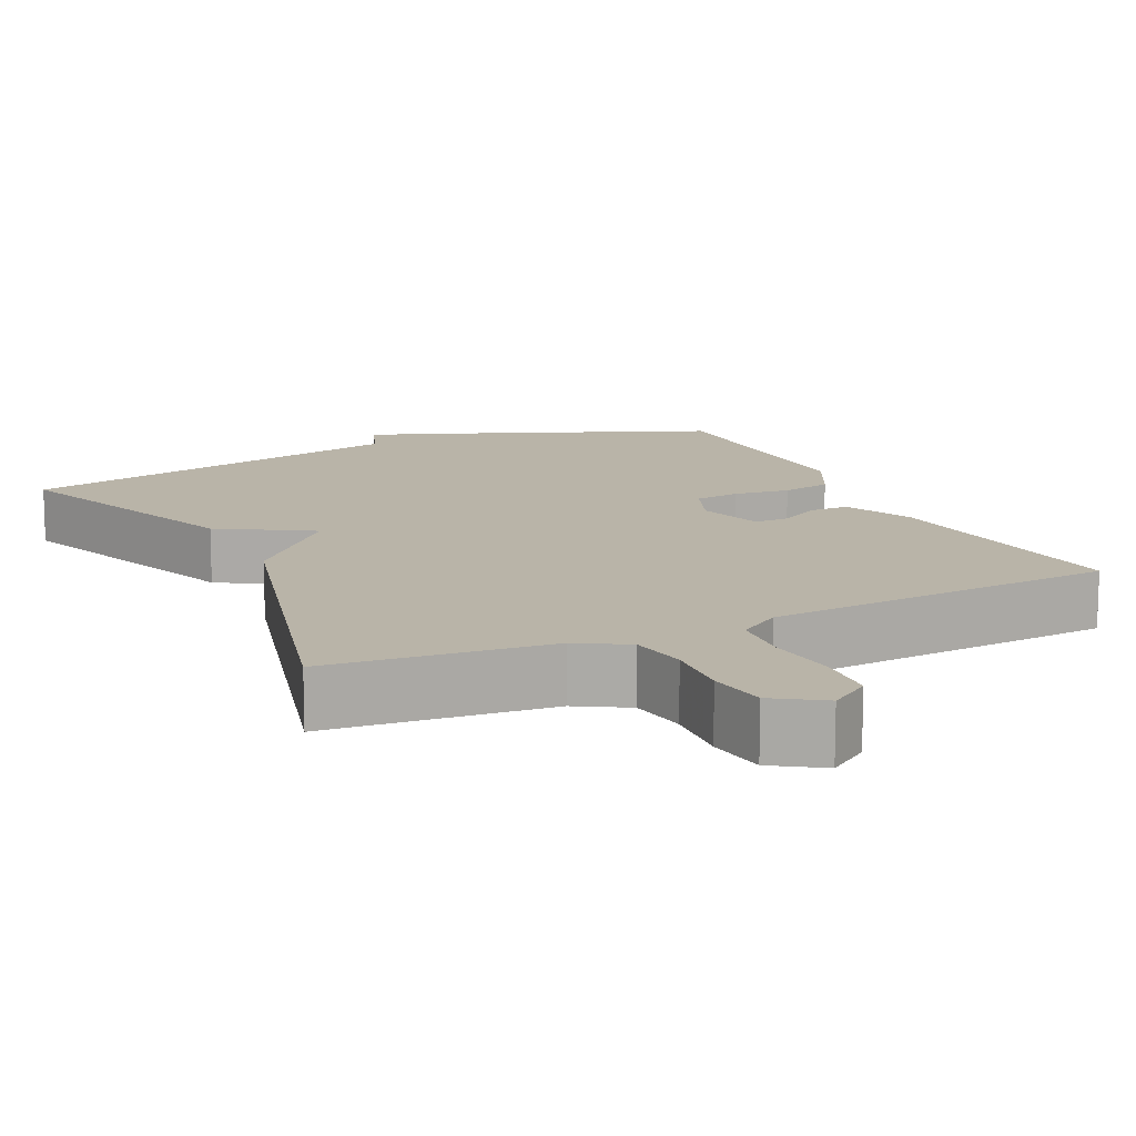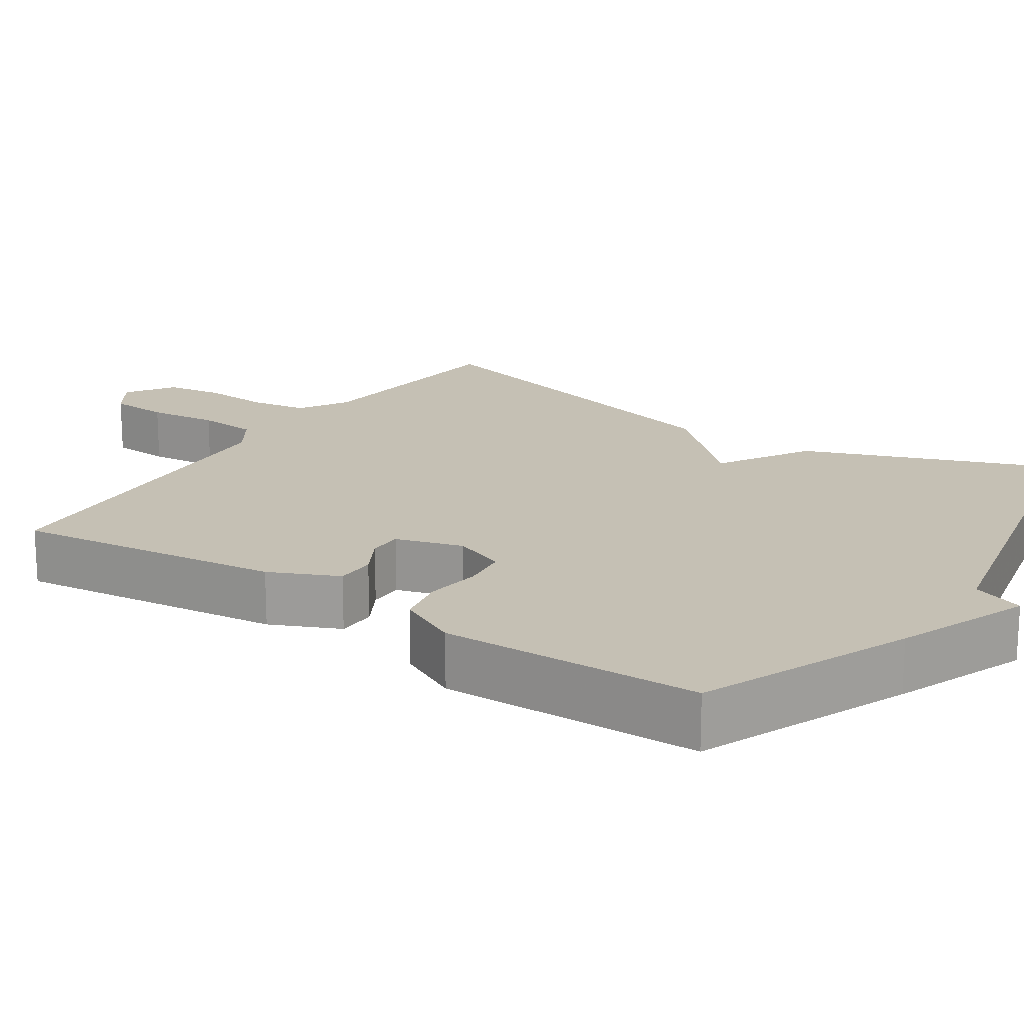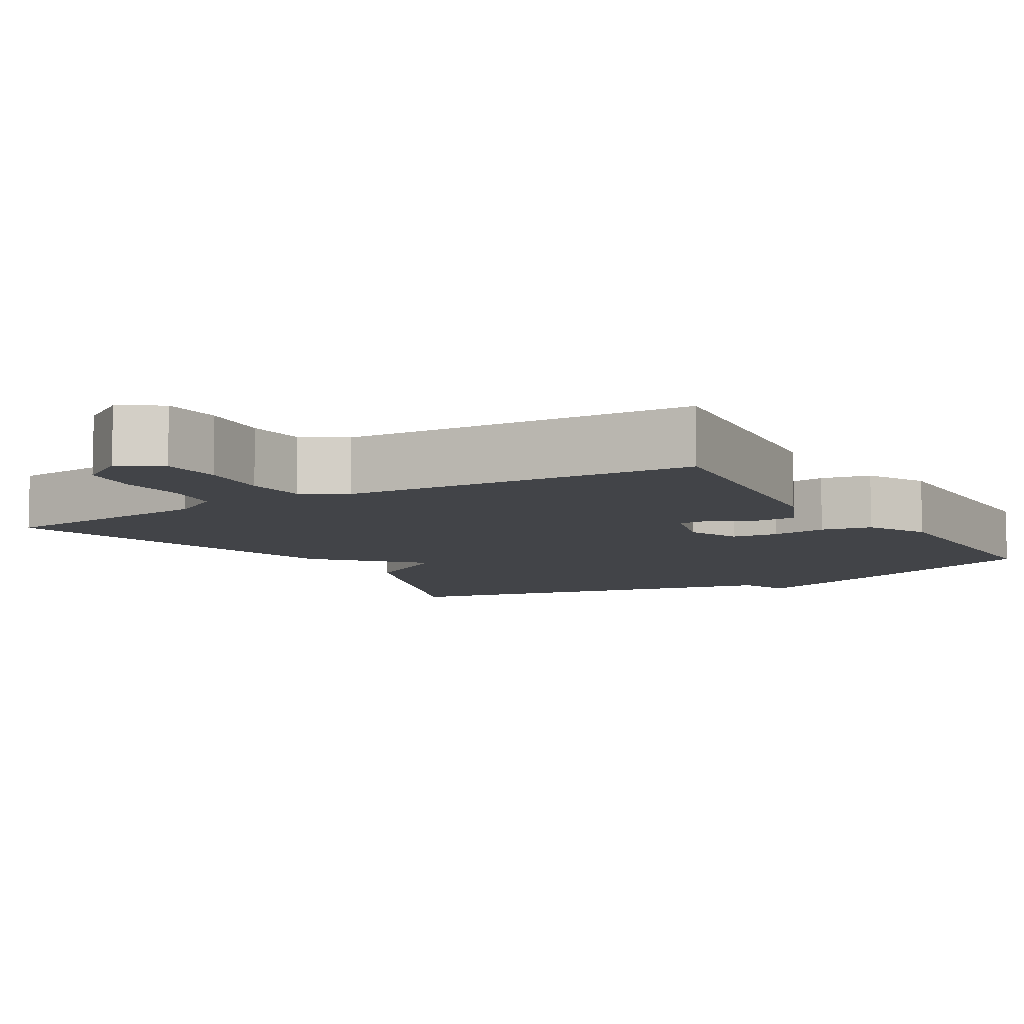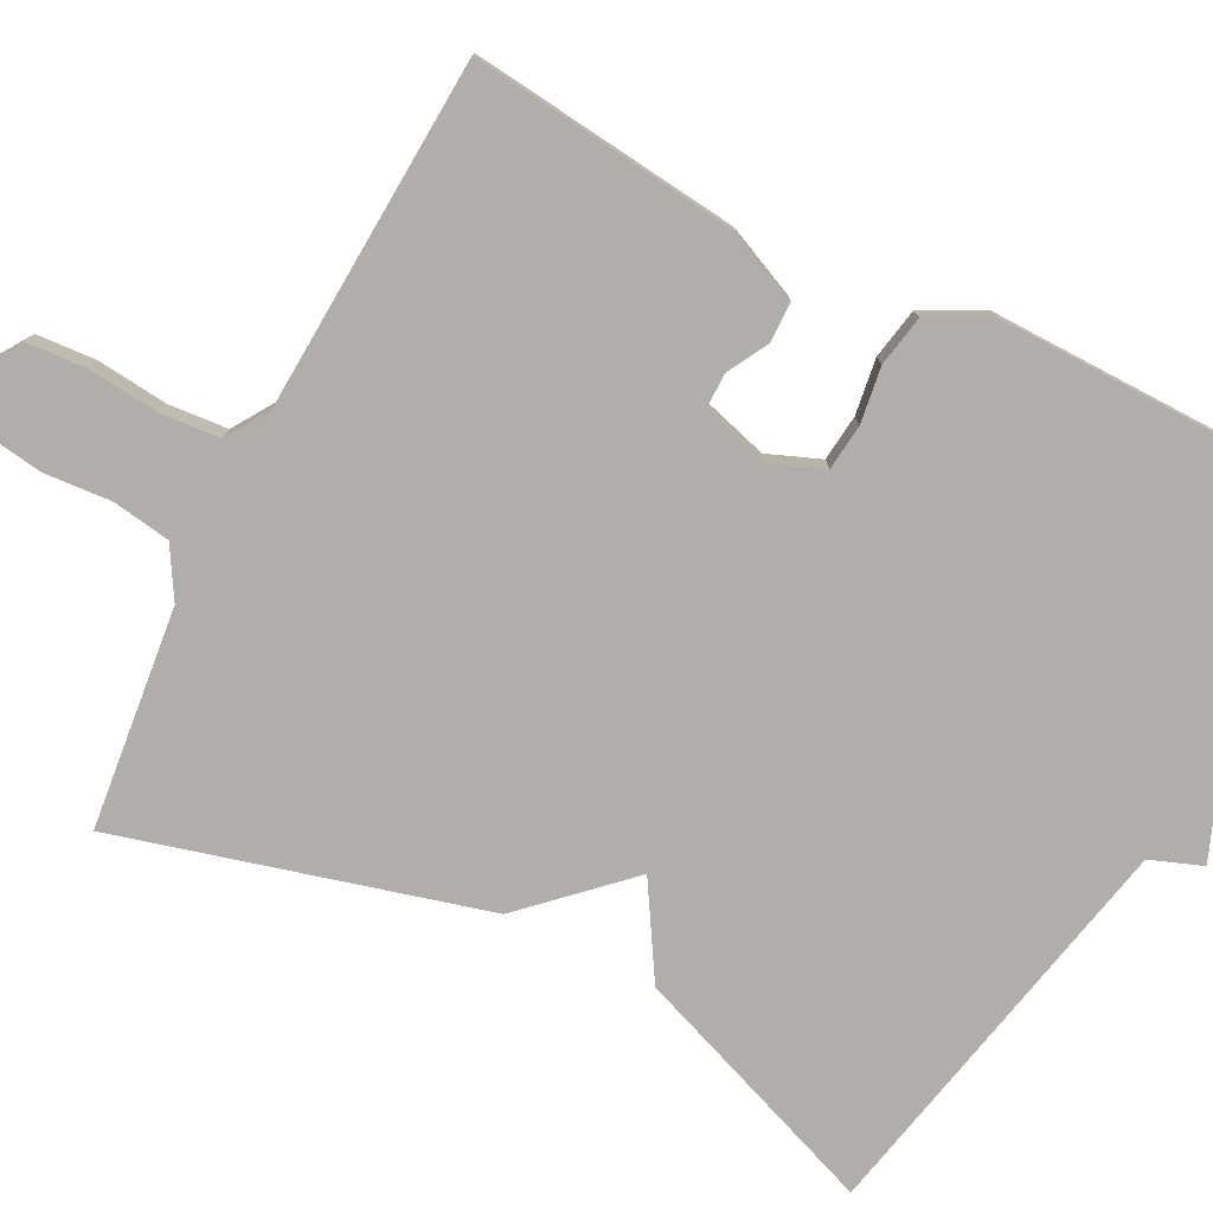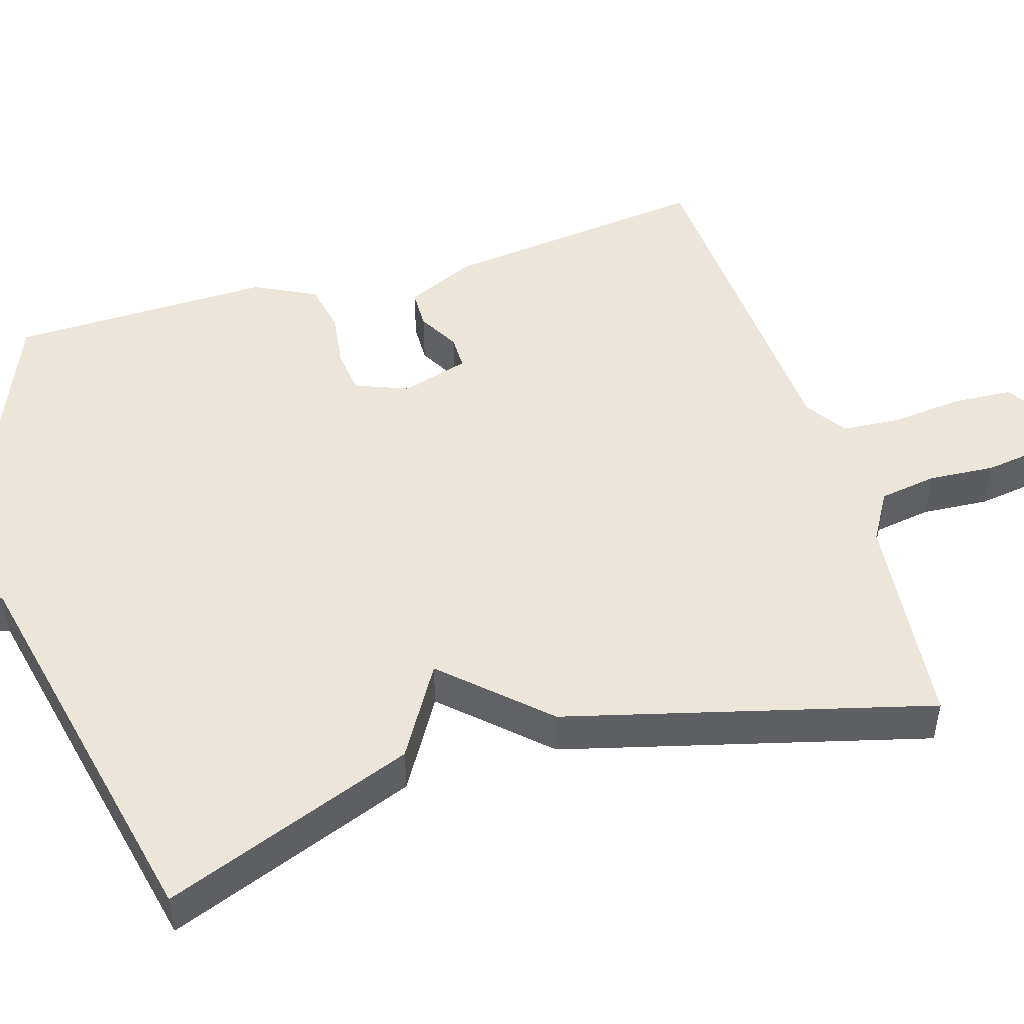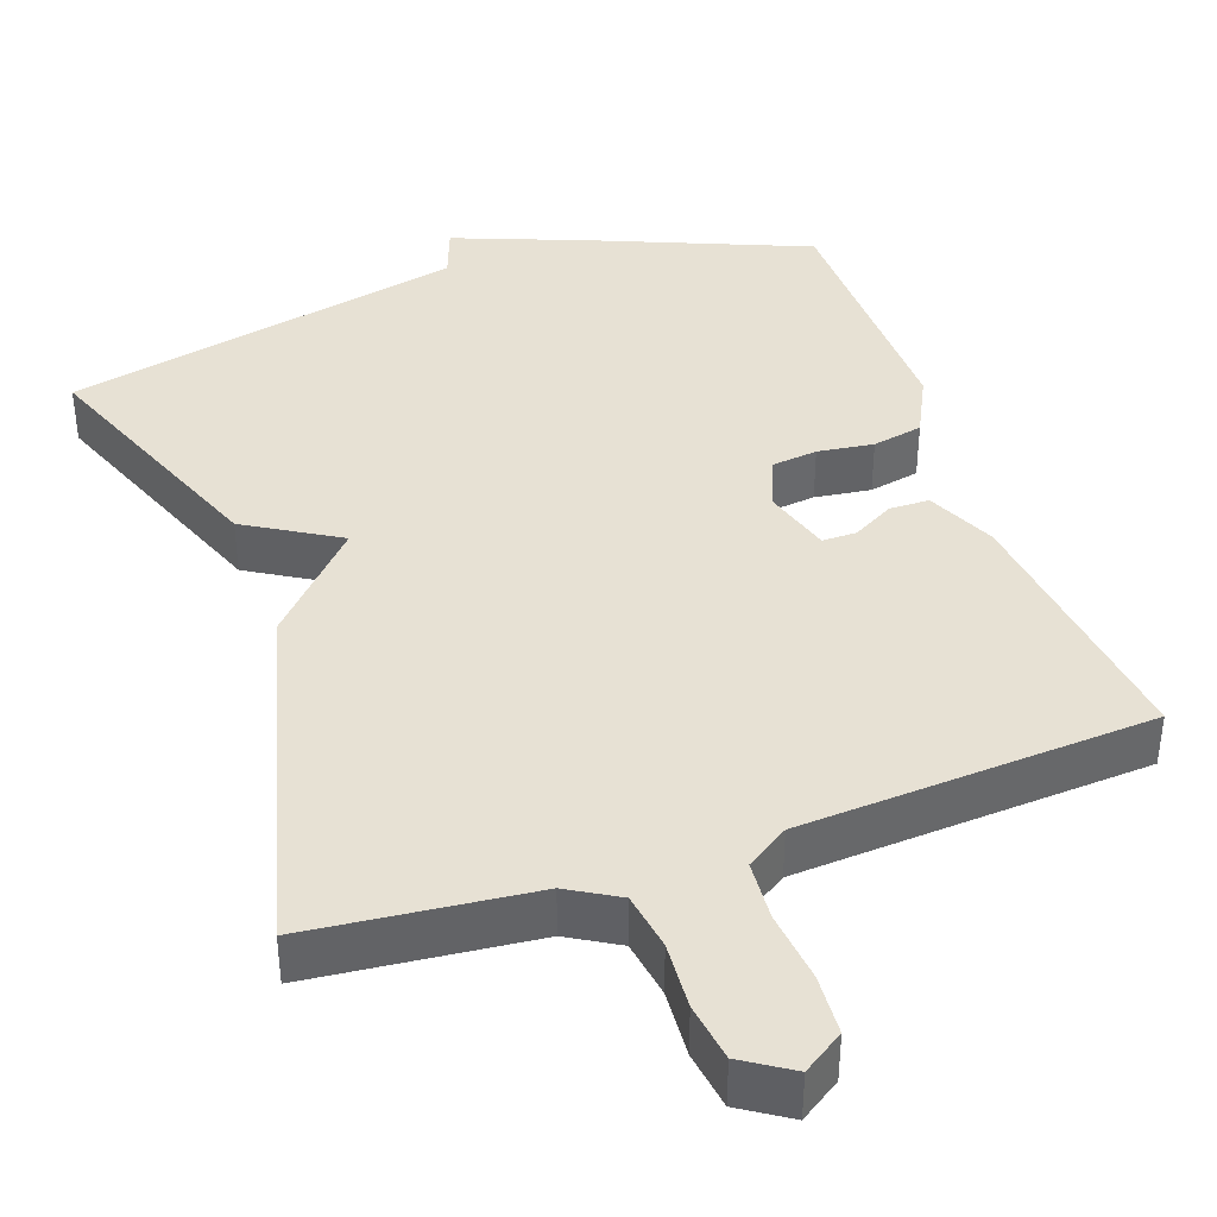
<metadata>
{"format":"obj","ext":"obj","renderer":"f3d","projection":"perspective","resolution":1024,"background":"white","views":[{"elev":13.3,"azim":-25.5,"up":"+Y"},{"elev":18.4,"azim":123.7,"up":"+Y"},{"elev":-8.1,"azim":31.1,"up":"+Y"},{"elev":-77.9,"azim":63.2,"up":"+Y"},{"elev":48.5,"azim":-106.9,"up":"+Y"},{"elev":39.5,"azim":-19.5,"up":"+Y"}]}
</metadata>
<code>
v -0.5 0.07 -0.5
v -0.375 0.07 -0.173
v -0.255 0.07 -0.101
v -0.375 0.07 0.027
v -0.5 0.07 0.5
v -0.212 0.07 0.53
v -0.147 0.07 0.568
v -0.135 0.07 0.643
v -0.141 0.07 0.73
v -0.13 0.07 0.806
v -0.067 0.07 0.847
v -0.014 0.07 0.812
v -0.009 0.07 0.734
v -0.019 0.07 0.642
v -0.013 0.07 0.564
v 0.042 0.07 0.528
v 0.5 0.07 0.5
v 0.458 0.07 0.149
v 0.417 0.07 0.059
v 0.365 0.07 0.058
v 0.311 0.07 0.088
v 0.266 0.07 0.088
v 0.24 0.07 0
v 0.267 0.07 -0.069
v 0.327 0.07 -0.076
v 0.4 0.07 -0.066
v 0.466 0.07 -0.079
v 0.506 0.07 -0.159
v 0.5 0.07 -0.5
v 0.224 0.07 -0.614
v 0.049 0.07 -0.682
v 0.024 0.07 -0.614
v -0.5 0 -0.5
v -0.375 0 -0.173
v -0.255 0 -0.101
v -0.375 0 0.027
v -0.5 0 0.5
v -0.212 0 0.53
v -0.147 0 0.568
v -0.135 0 0.643
v -0.141 0 0.73
v -0.13 0 0.806
v -0.067 0 0.847
v -0.014 0 0.812
v -0.009 0 0.734
v -0.019 0 0.642
v -0.013 0 0.564
v 0.042 0 0.528
v 0.5 0 0.5
v 0.458 0 0.149
v 0.417 0 0.059
v 0.365 0 0.058
v 0.311 0 0.088
v 0.266 0 0.088
v 0.24 0 0
v 0.267 0 -0.069
v 0.327 0 -0.076
v 0.4 0 -0.066
v 0.466 0 -0.079
v 0.506 0 -0.159
v 0.5 0 -0.5
v 0.224 0 -0.614
v 0.049 0 -0.682
v 0.024 0 -0.614
f 30 31 32
f 29 30 32
f 28 29 32
f 27 28 32
f 26 27 32
f 25 26 32
f 1 2 3
f 32 1 3
f 25 32 3
f 24 25 3
f 4 5 6
f 3 4 6
f 24 3 6
f 23 24 6
f 22 23 6 7
f 21 22 7 8
f 19 20 21
f 18 19 21
f 17 18 21
f 16 17 21
f 15 16 21 8
f 9 10 11
f 8 9 11
f 15 8 11
f 14 15 11
f 11 12 13 14
f 64 63 62
f 64 62 61
f 64 61 60
f 64 60 59
f 64 59 58
f 64 58 57
f 35 34 33
f 35 33 64
f 35 64 57
f 35 57 56
f 38 37 36
f 38 36 35
f 38 35 56
f 38 56 55
f 39 38 55 54
f 40 39 54 53
f 53 52 51
f 53 51 50
f 53 50 49
f 53 49 48
f 40 53 48 47
f 43 42 41
f 43 41 40
f 43 40 47
f 43 47 46
f 46 45 44 43
f 1 33 34 2
f 2 34 35 3
f 3 35 36 4
f 4 36 37 5
f 5 37 38 6
f 6 38 39 7
f 7 39 40 8
f 8 40 41 9
f 9 41 42 10
f 10 42 43 11
f 11 43 44 12
f 12 44 45 13
f 13 45 46 14
f 14 46 47 15
f 15 47 48 16
f 16 48 49 17
f 17 49 50 18
f 18 50 51 19
f 19 51 52 20
f 20 52 53 21
f 21 53 54 22
f 22 54 55 23
f 23 55 56 24
f 24 56 57 25
f 25 57 58 26
f 26 58 59 27
f 27 59 60 28
f 28 60 61 29
f 29 61 62 30
f 30 62 63 31
f 31 63 64 32
f 32 64 33 1

</code>
